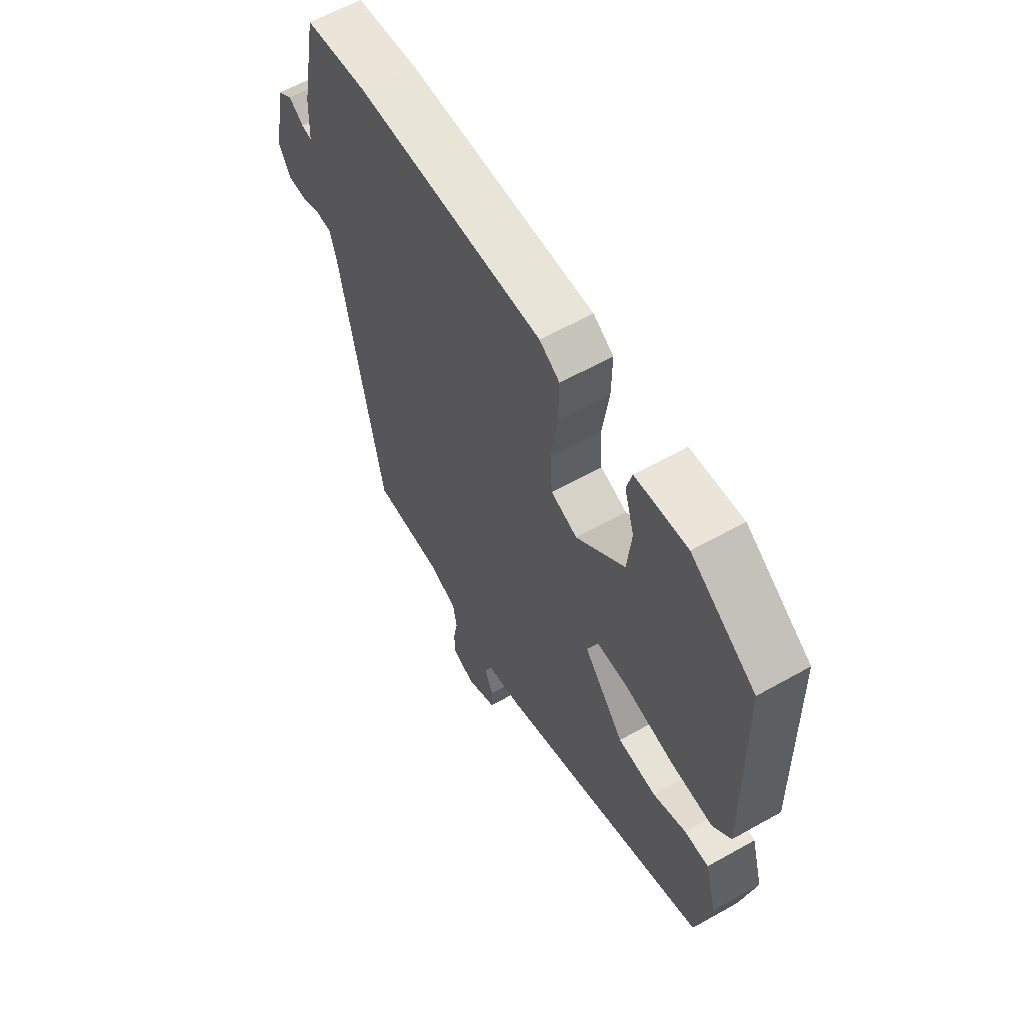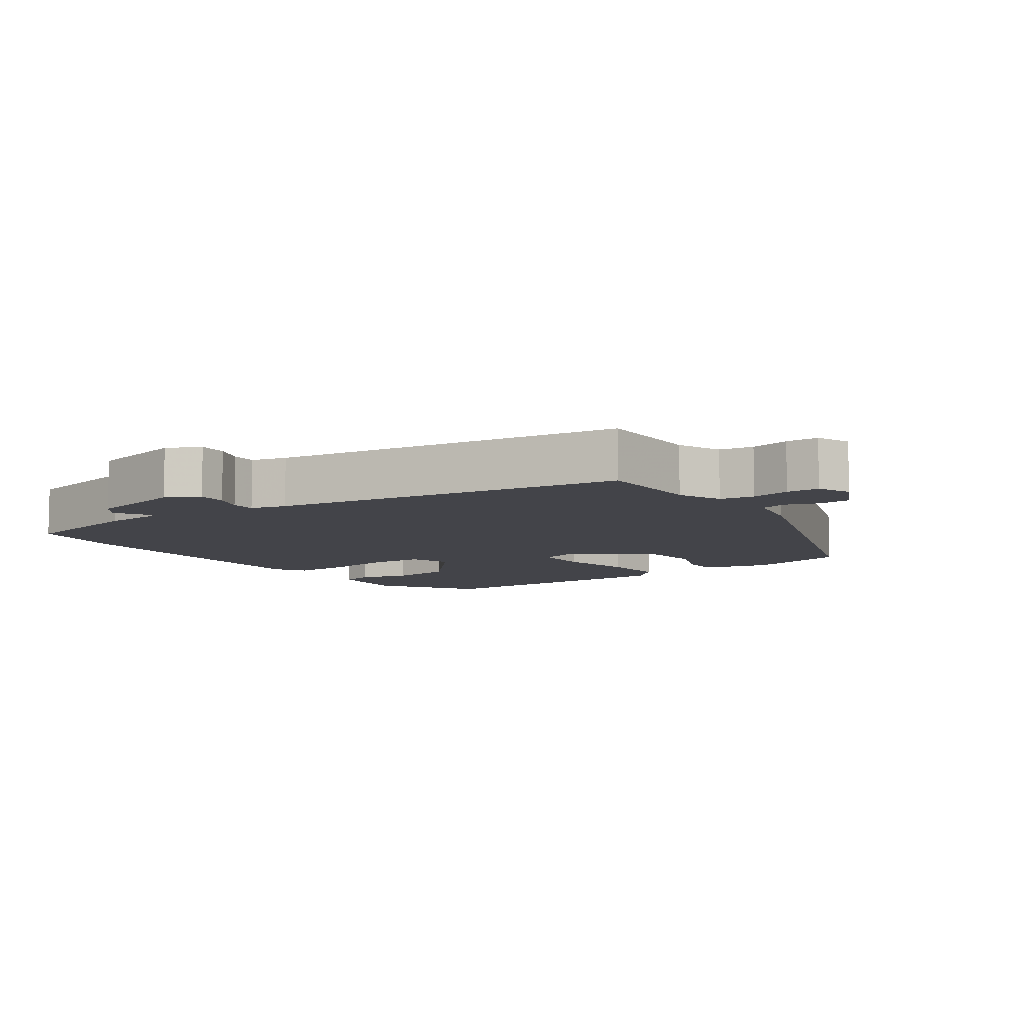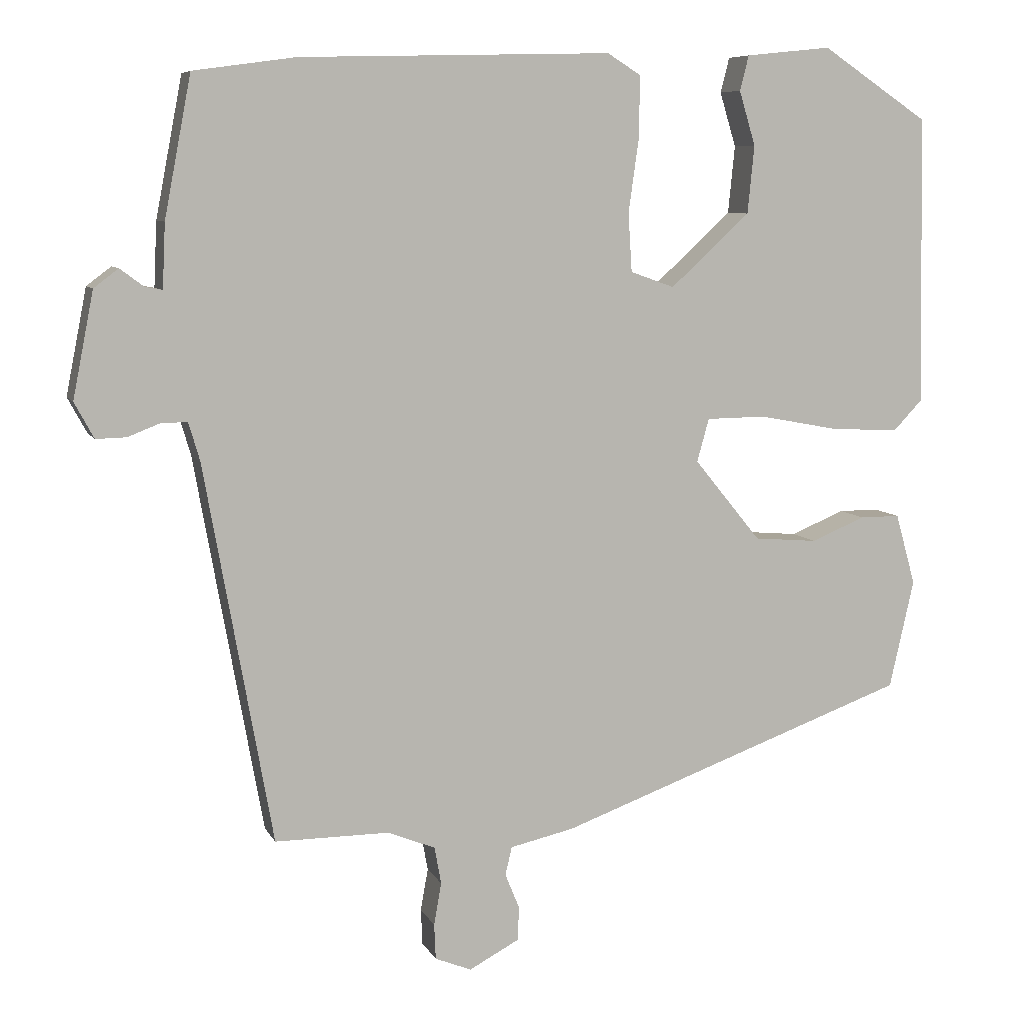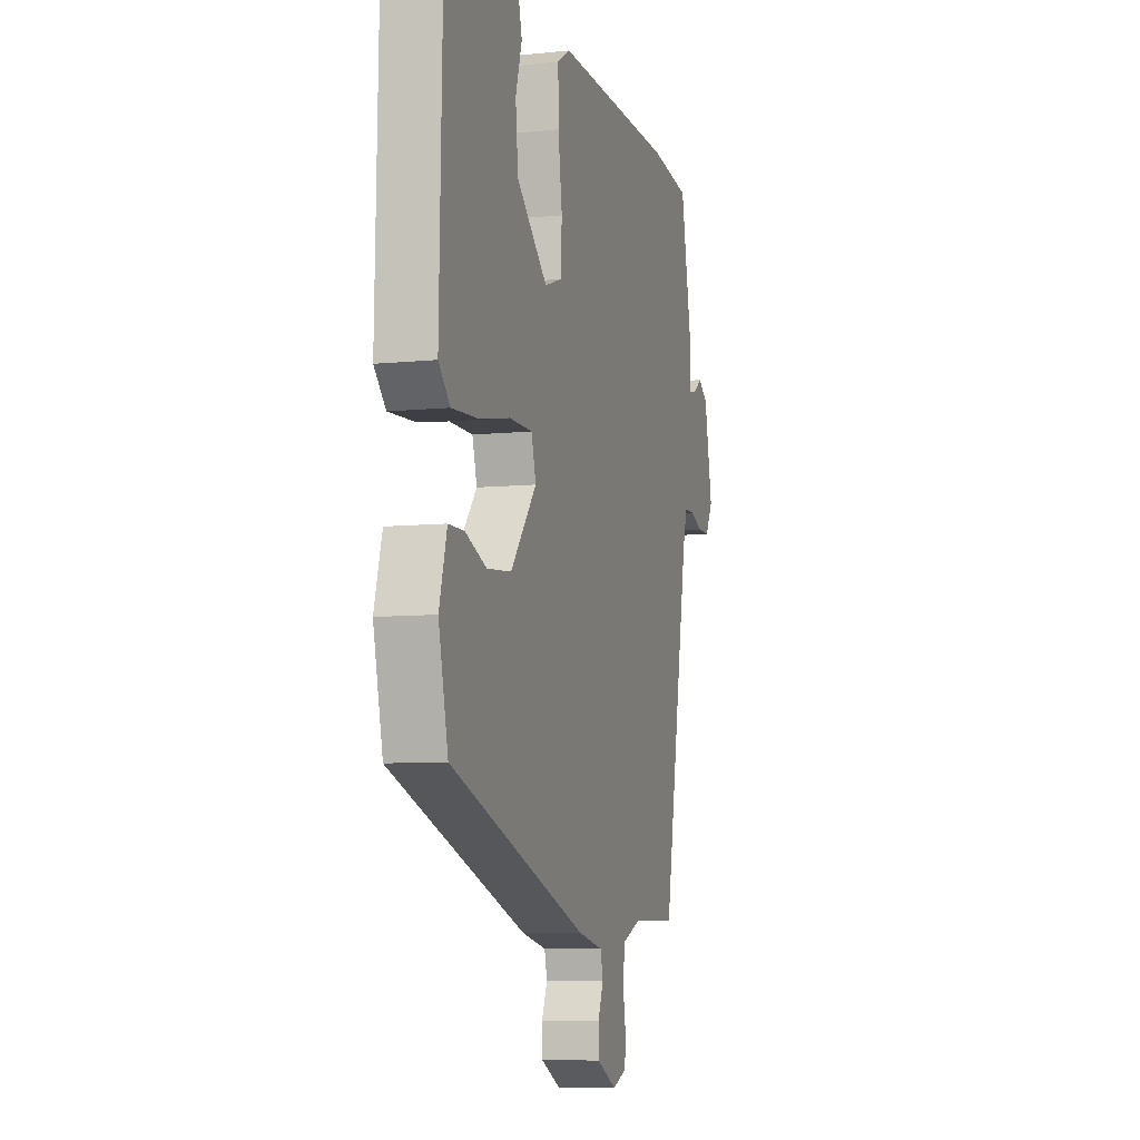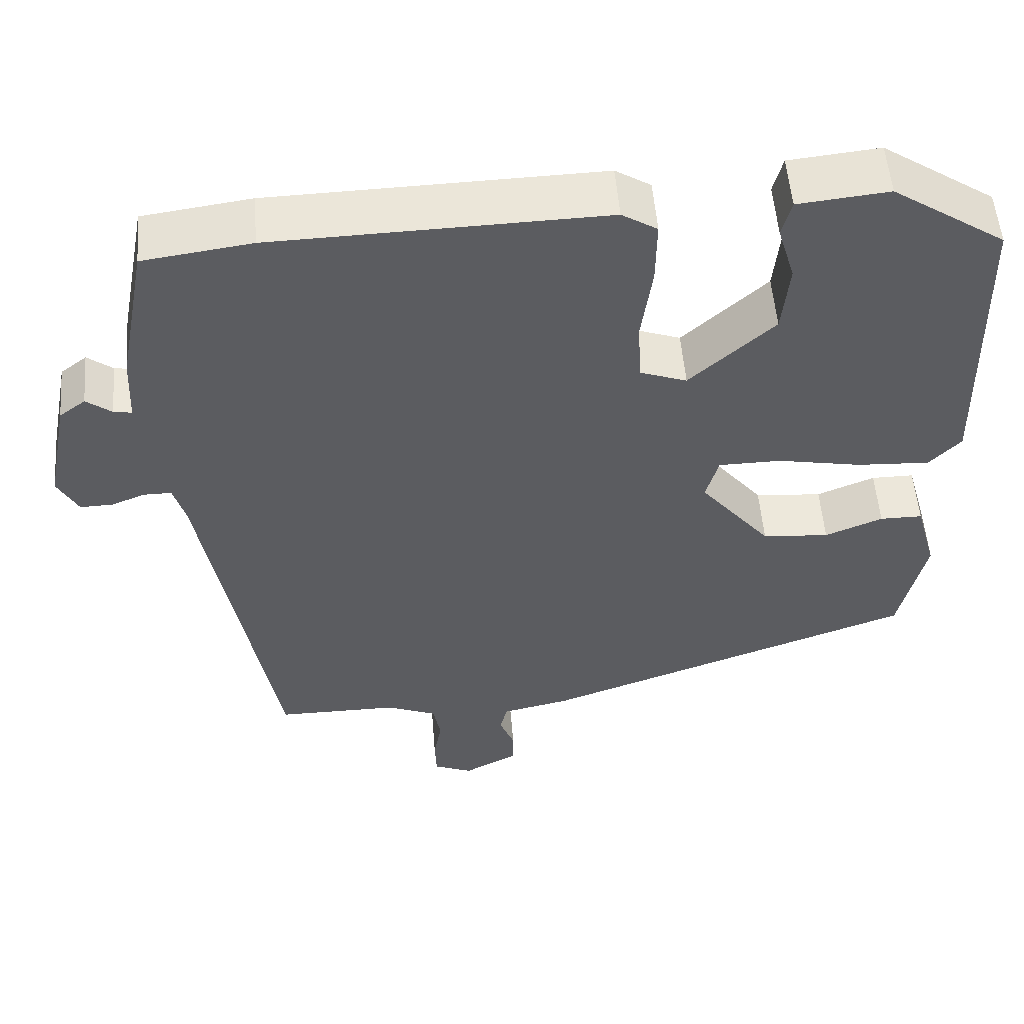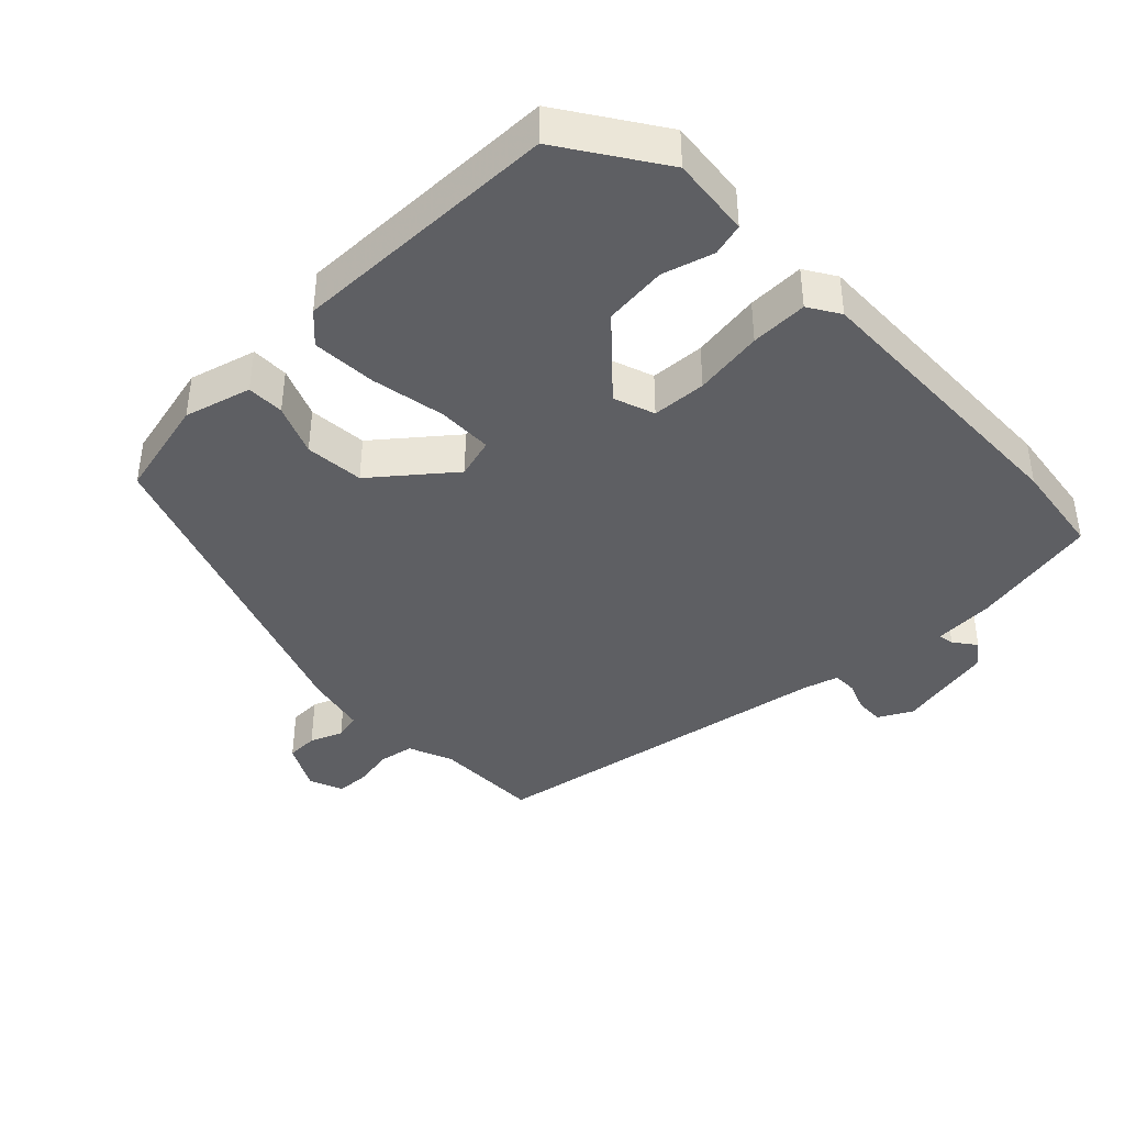
<metadata>
{"format":"obj","ext":"obj","renderer":"f3d","projection":"perspective","resolution":1024,"background":"white","views":[{"elev":60.7,"azim":-119.9,"up":"+Z"},{"elev":-8.4,"azim":126.3,"up":"+Y"},{"elev":7.7,"azim":163.0,"up":"+Z"},{"elev":-7.4,"azim":-73.5,"up":"+Z"},{"elev":53.8,"azim":175.4,"up":"+Z"},{"elev":-40.9,"azim":-45.7,"up":"+Y"}]}
</metadata>
<code>
v -0.471 0.07 -0.348
v -0.504 0.07 -0.202
v -0.477 0.07 -0.106
v -0.423 0.07 -0.106
v -0.35 0.07 -0.136
v -0.265 0.07 -0.129
v -0.175 0.07 -0.019
v -0.191 0.07 0.039
v -0.271 0.07 0.04
v -0.377 0.07 0.02
v -0.47 0.07 0.015
v -0.51 0.07 0.057
v -0.501 0.07 0.445
v -0.358 0.07 0.54
v -0.243 0.07 0.528
v -0.231 0.07 0.481
v -0.253 0.07 0.408
v -0.244 0.07 0.317
v -0.137 0.07 0.219
v -0.078 0.07 0.24
v -0.073 0.07 0.318
v -0.087 0.07 0.418
v -0.088 0.07 0.5
v -0.043 0.07 0.528
v 0.375 0.07 0.517
v 0.512 0.07 0.498
v 0.548 0.07 0.31
v 0.552 0.07 0.224
v 0.575 0.07 0.228
v 0.607 0.07 0.252
v 0.64 0.07 0.227
v 0.668 0.07 0.085
v 0.642 0.07 0.037
v 0.601 0.07 0.038
v 0.558 0.07 0.055
v 0.523 0.07 0.055
v 0.508 0.07 0.004
v 0.417 0.07 -0.505
v 0.263 0.07 -0.505
v 0.199 0.07 -0.531
v 0.19 0.07 -0.581
v 0.2 0.07 -0.638
v 0.198 0.07 -0.686
v 0.149 0.07 -0.706
v 0.081 0.07 -0.67
v 0.08 0.07 -0.624
v 0.099 0.07 -0.577
v 0.09 0.07 -0.539
v 0.004 0.07 -0.52
v -0.471 0 -0.348
v -0.504 0 -0.202
v -0.477 0 -0.106
v -0.423 0 -0.106
v -0.35 0 -0.136
v -0.265 0 -0.129
v -0.175 0 -0.019
v -0.191 0 0.039
v -0.271 0 0.04
v -0.377 0 0.02
v -0.47 0 0.015
v -0.51 0 0.057
v -0.501 0 0.445
v -0.358 0 0.54
v -0.243 0 0.528
v -0.231 0 0.481
v -0.253 0 0.408
v -0.244 0 0.317
v -0.137 0 0.219
v -0.078 0 0.24
v -0.073 0 0.318
v -0.087 0 0.418
v -0.088 0 0.5
v -0.043 0 0.528
v 0.375 0 0.517
v 0.512 0 0.498
v 0.548 0 0.31
v 0.552 0 0.224
v 0.575 0 0.228
v 0.607 0 0.252
v 0.64 0 0.227
v 0.668 0 0.085
v 0.642 0 0.037
v 0.601 0 0.038
v 0.558 0 0.055
v 0.523 0 0.055
v 0.508 0 0.004
v 0.417 0 -0.505
v 0.263 0 -0.505
v 0.199 0 -0.531
v 0.19 0 -0.581
v 0.2 0 -0.638
v 0.198 0 -0.686
v 0.149 0 -0.706
v 0.081 0 -0.67
v 0.08 0 -0.624
v 0.099 0 -0.577
v 0.09 0 -0.539
v 0.004 0 -0.52
f 3 4 5
f 2 3 5
f 1 2 5
f 49 1 5
f 48 49 5
f 45 46 47
f 44 45 47
f 43 44 47
f 42 43 47
f 41 42 47
f 40 41 47 48
f 48 5 6
f 40 48 6
f 39 40 6
f 39 6 7
f 38 39 7
f 37 38 7
f 33 34 35
f 32 33 35
f 31 32 35
f 30 31 35
f 29 30 35
f 28 29 35 36
f 28 36 37
f 27 28 37
f 26 27 37
f 25 26 37
f 24 25 37
f 23 24 37
f 22 23 37
f 21 22 37
f 15 16 17
f 14 15 17
f 13 14 17
f 12 13 17
f 11 12 17
f 10 11 17
f 9 10 17 18
f 8 9 18 19
f 8 19 20
f 7 8 20
f 37 7 20
f 20 21 37
f 54 53 52
f 54 52 51
f 54 51 50
f 54 50 98
f 54 98 97
f 96 95 94
f 96 94 93
f 96 93 92
f 96 92 91
f 96 91 90
f 97 96 90 89
f 55 54 97
f 55 97 89
f 55 89 88
f 56 55 88
f 56 88 87
f 56 87 86
f 84 83 82
f 84 82 81
f 84 81 80
f 84 80 79
f 84 79 78
f 85 84 78 77
f 86 85 77
f 86 77 76
f 86 76 75
f 86 75 74
f 86 74 73
f 86 73 72
f 86 72 71
f 86 71 70
f 66 65 64
f 66 64 63
f 66 63 62
f 66 62 61
f 66 61 60
f 66 60 59
f 67 66 59 58
f 68 67 58 57
f 69 68 57
f 69 57 56
f 69 56 86
f 86 70 69
f 1 50 51 2
f 2 51 52 3
f 3 52 53 4
f 4 53 54 5
f 5 54 55 6
f 6 55 56 7
f 7 56 57 8
f 8 57 58 9
f 9 58 59 10
f 10 59 60 11
f 11 60 61 12
f 12 61 62 13
f 13 62 63 14
f 14 63 64 15
f 15 64 65 16
f 16 65 66 17
f 17 66 67 18
f 18 67 68 19
f 19 68 69 20
f 20 69 70 21
f 21 70 71 22
f 22 71 72 23
f 23 72 73 24
f 24 73 74 25
f 25 74 75 26
f 26 75 76 27
f 27 76 77 28
f 28 77 78 29
f 29 78 79 30
f 30 79 80 31
f 31 80 81 32
f 32 81 82 33
f 33 82 83 34
f 34 83 84 35
f 35 84 85 36
f 36 85 86 37
f 37 86 87 38
f 38 87 88 39
f 39 88 89 40
f 40 89 90 41
f 41 90 91 42
f 42 91 92 43
f 43 92 93 44
f 44 93 94 45
f 45 94 95 46
f 46 95 96 47
f 47 96 97 48
f 48 97 98 49
f 49 98 50 1

</code>
